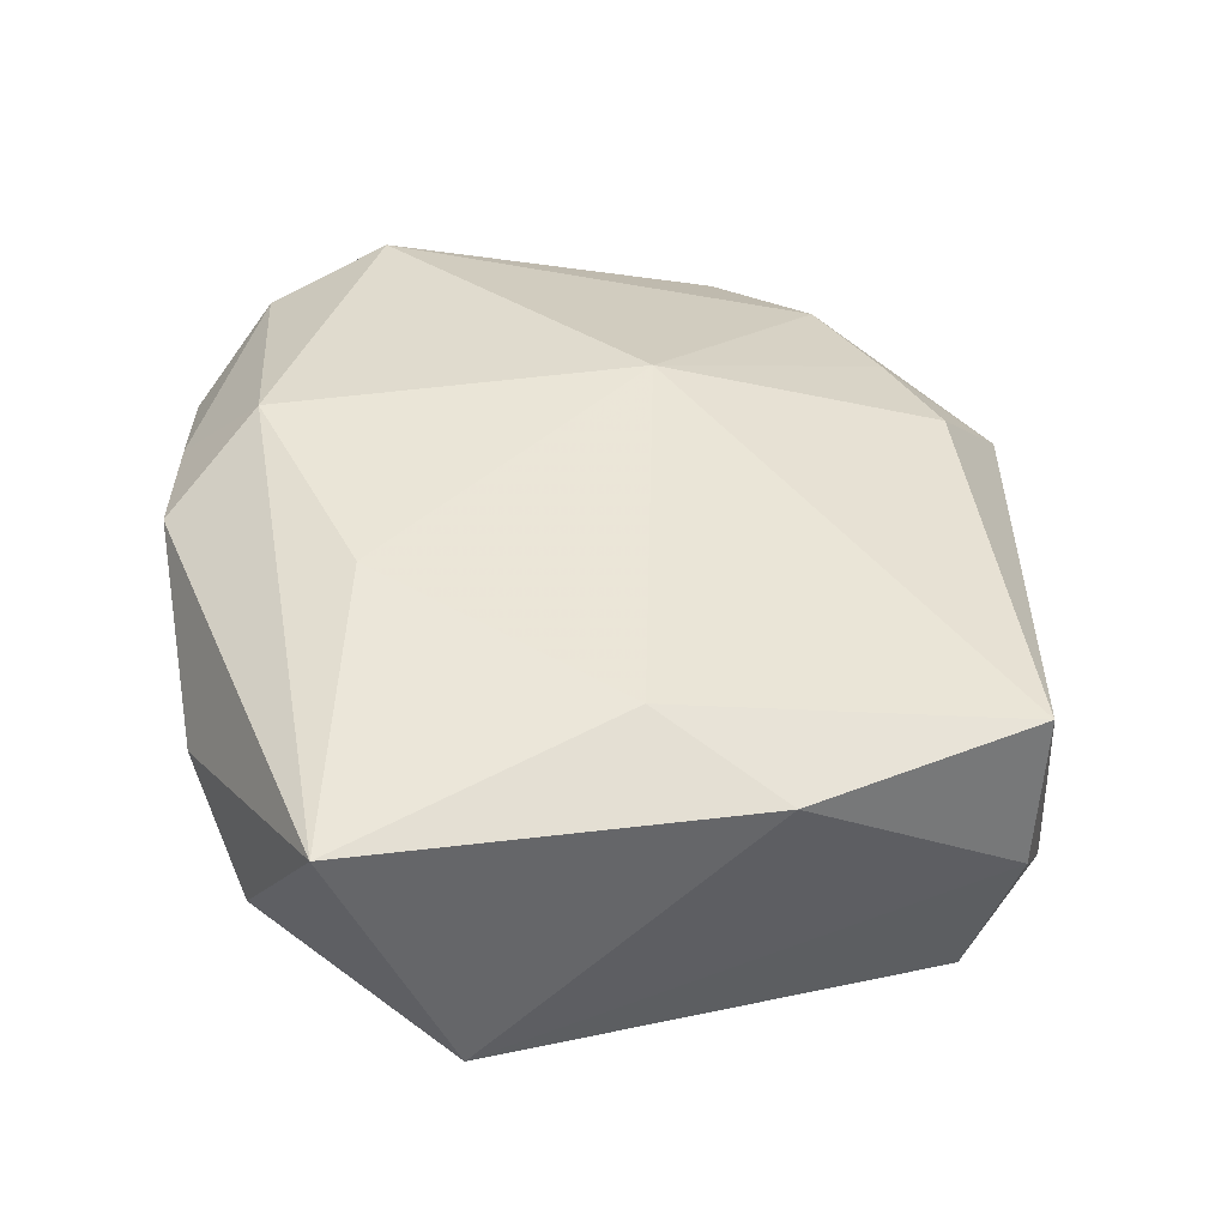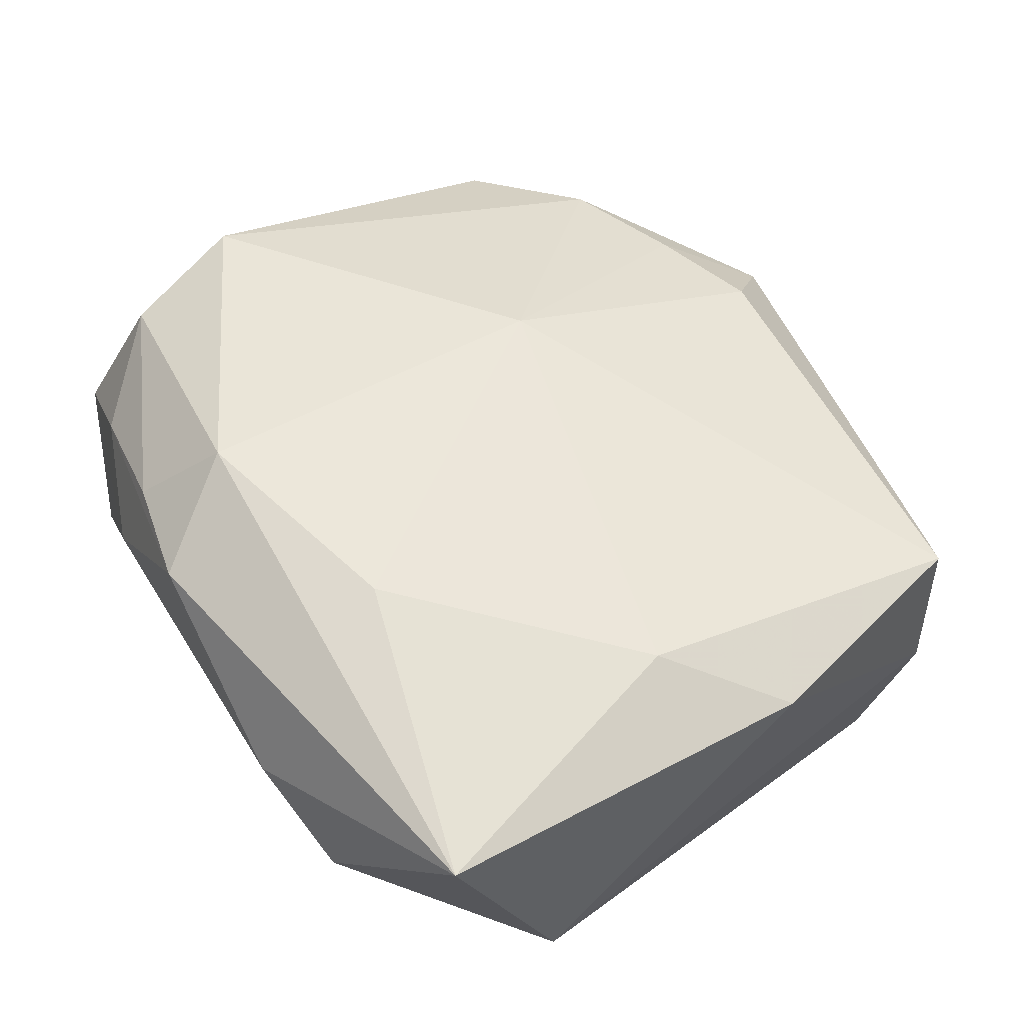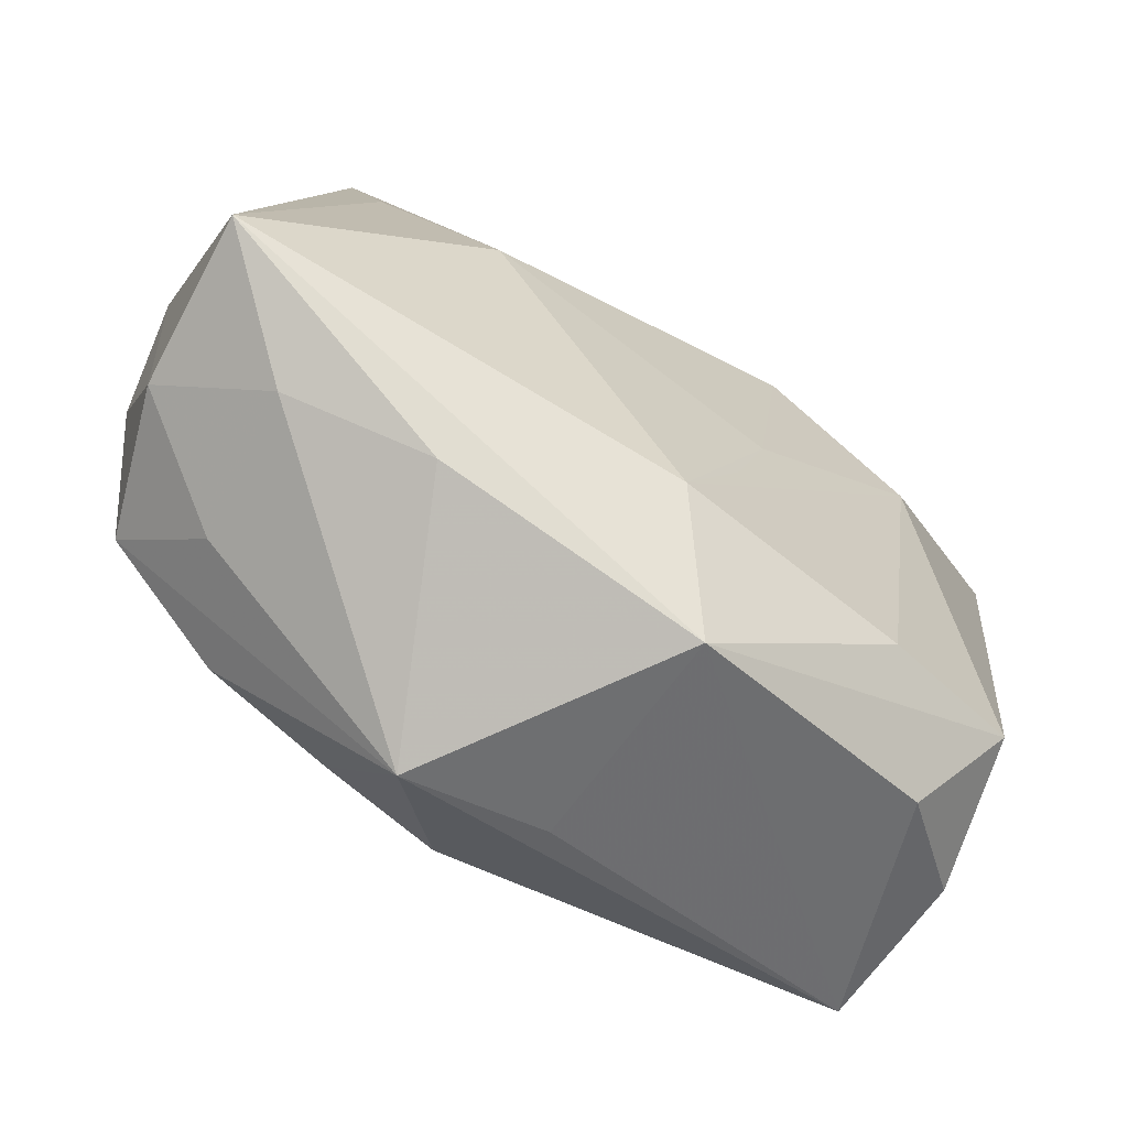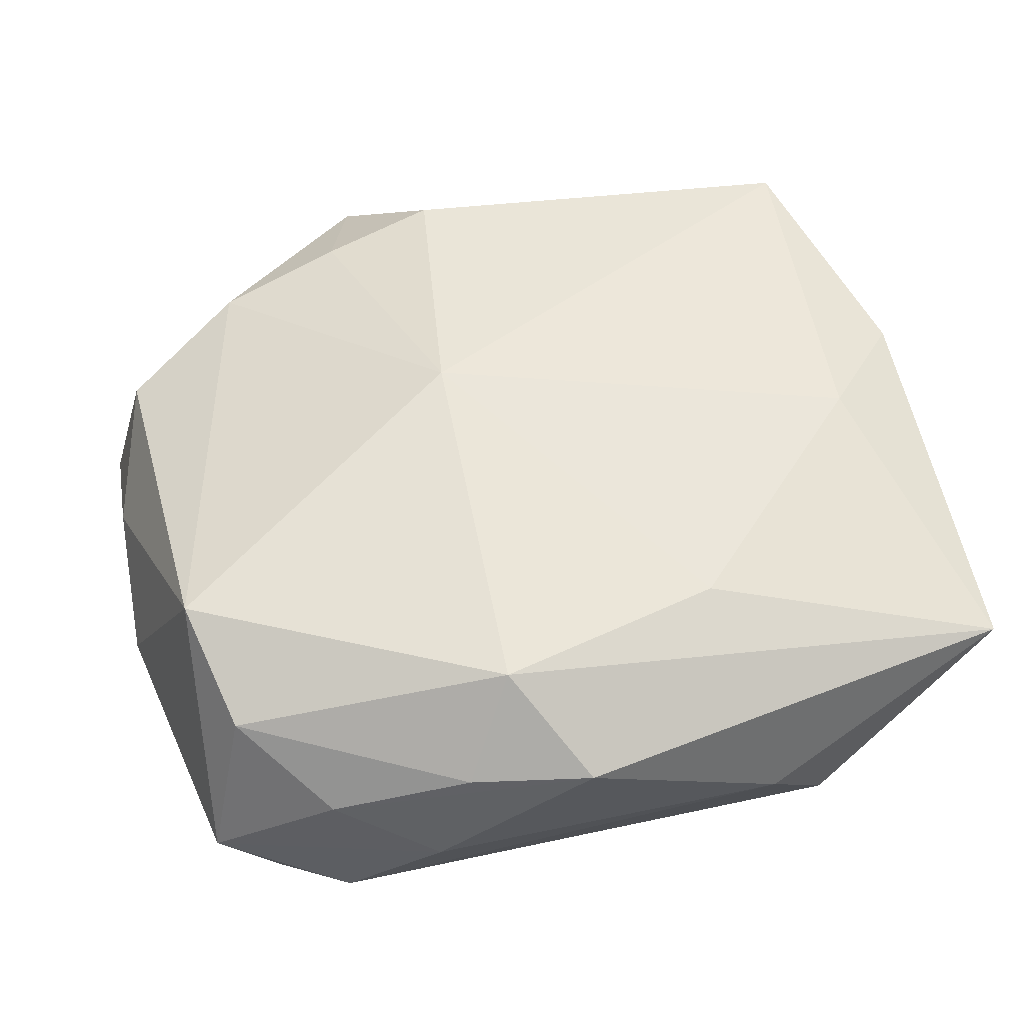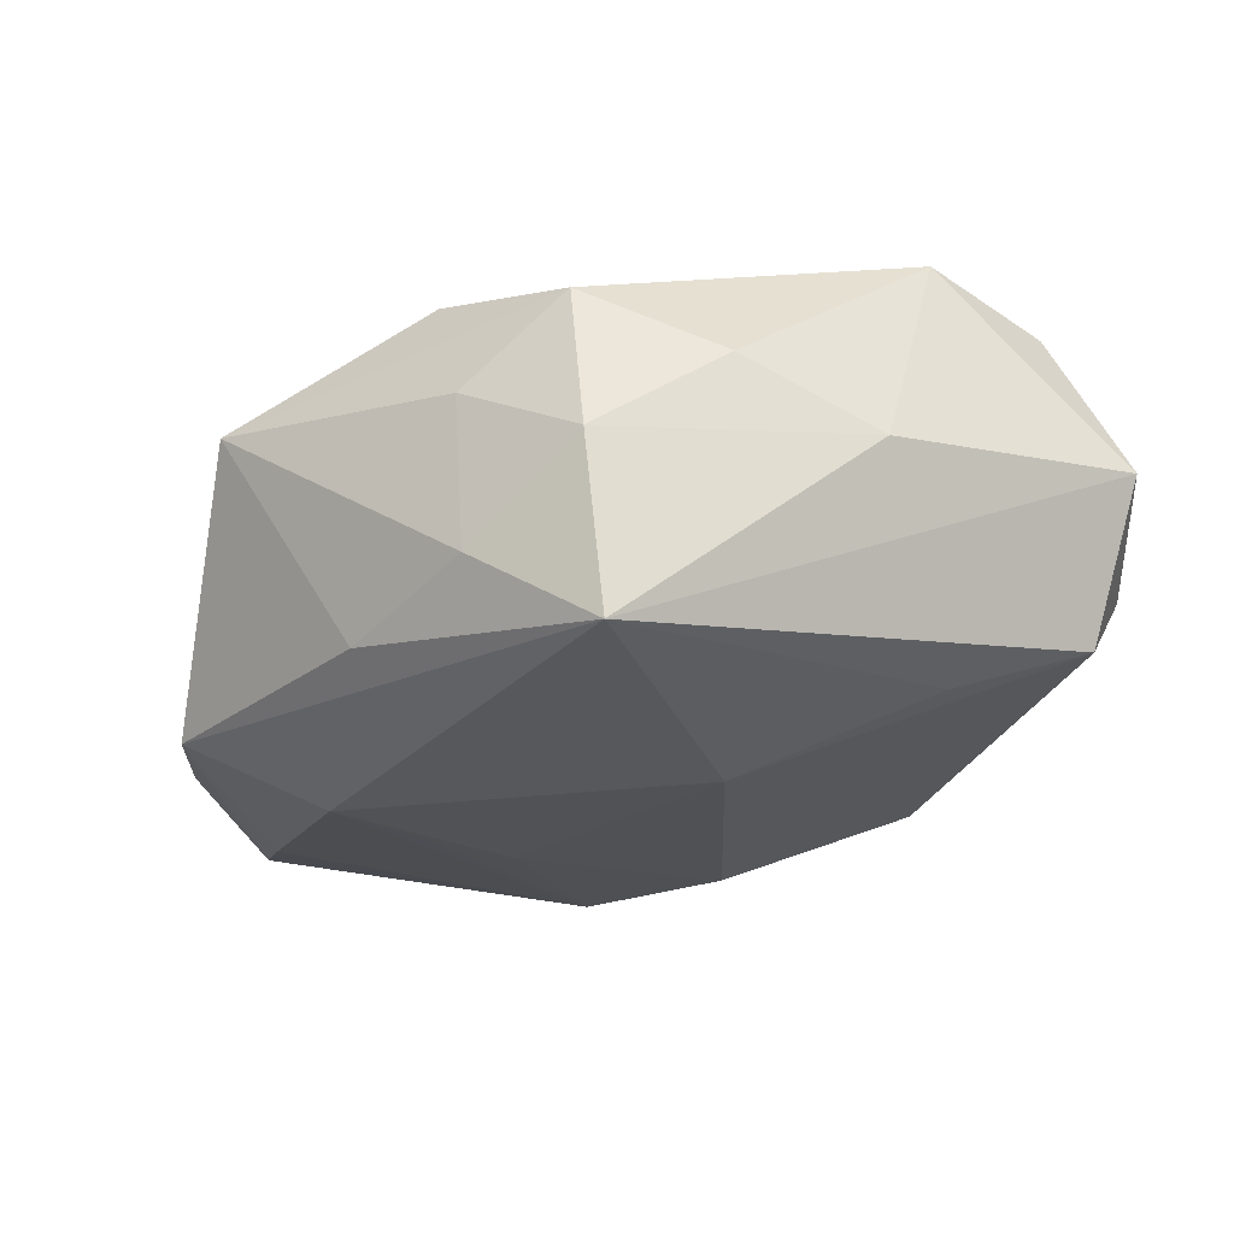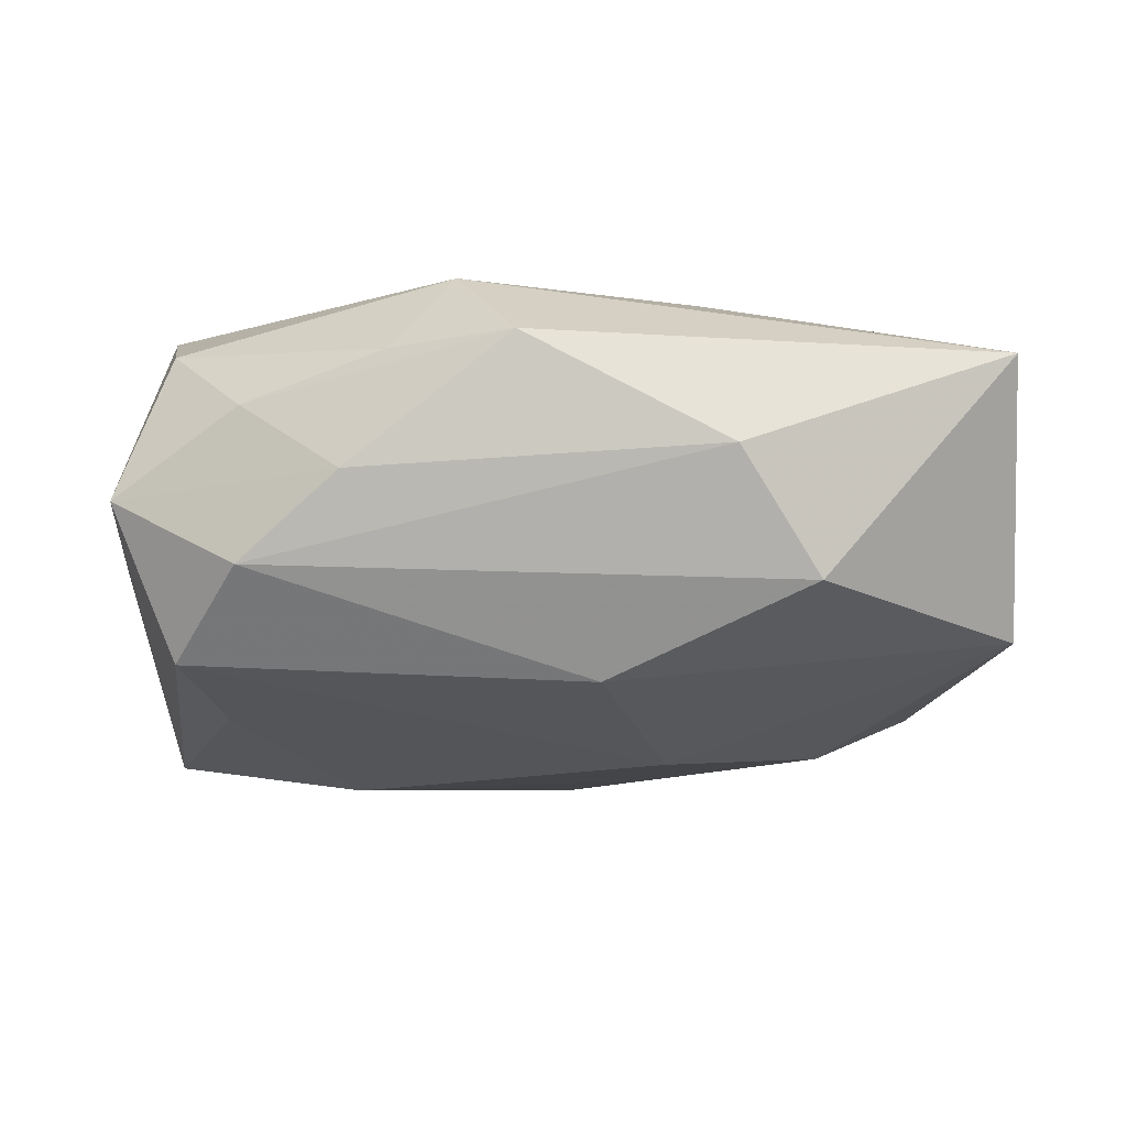
<metadata>
{"format":"obj","ext":"obj","renderer":"f3d","projection":"perspective","resolution":1024,"background":"white","views":[{"elev":39.0,"azim":-100.4,"up":"+Z"},{"elev":52.9,"azim":-120.2,"up":"+Z"},{"elev":-63.5,"azim":149.5,"up":"+Y"},{"elev":60.0,"azim":168.9,"up":"+Z"},{"elev":-23.8,"azim":70.9,"up":"+Z"},{"elev":-5.5,"azim":-173.8,"up":"+Z"}]}
</metadata>
<code>
v -0.001592 -0.02195 -0.009059
v -0.01856 0.00127 0.01009
v 0.02031 0.01767 0.001353
v 0.0115 -0.017 -0.008713
v 0.01727 0.01646 -0.006577
v 0.02315 -0.003377 0.002425
v -0.0232 -0.004449 0.007205
v 0.01805 0.01443 0.008963
v 0.00359 0.01588 0.01237
v -0.01517 -0.01892 -0.005651
v 0.02351 0.003616 -0.0006553
v 0.006345 0.01971 0.008243
v 0.01797 -0.01433 0.00108
v -0.003934 -0.004823 -0.01206
v 0.01486 -0.01437 0.006972
v 0.02371 -0.009454 -0.0113
v 0.01856 -0.01403 -0.006749
v -0.0009589 -0.02109 0.002932
v -0.02348 0.01624 0.008056
v -0.02348 0.01031 -0.005422
v -0.008155 0.01247 0.01141
v -0.01886 -0.01407 -0.008487
v 0.02117 -0.01019 0.005361
v 0.02336 -0.01027 -0.002474
v -0.01418 0.01909 -0.002945
v -0.003595 0.01679 -0.007526
v 0.01973 0.00796 0.01086
v 0.008334 0.02096 0.002379
v -0.01038 0.02096 0.003308
v 0.01369 0.01881 0.005804
v -0.002215 -0.0097 -0.01223
v 0.0135 0.0201 -0.002018
v 0.001177 -0.01529 -0.01257
v 0.008263 -0.01647 0.007646
v -0.006022 0.00709 -0.01133
v 4.76e-06 0.02096 0.008856
v -0.02009 -0.01639 -0.001122
v 0.0163 0.00941 -0.008975
v 0.006646 -0.02248 0.003057
v -0.01139 -0.01511 -0.01048
v 0.002219 -0.01811 0.008139
v -0.01927 -0.01709 0.006862
v 0.01111 0.0005751 -0.01264
v -0.01364 0.002309 -0.01097
v 0.003658 -0.003378 0.01232
f 45 42 41
f 41 42 39
f 24 16 11
f 35 5 43
f 16 33 43
f 39 23 15
f 9 21 45
f 36 19 9
f 9 19 21
f 27 9 45
f 45 15 27
f 27 15 23
f 1 33 16
f 13 23 39
f 13 24 23
f 6 24 11
f 23 24 6
f 11 27 6
f 6 27 23
f 21 19 2
f 45 21 2
f 2 19 7
f 2 42 45
f 7 42 2
f 38 5 16
f 16 43 38
f 38 43 5
f 35 43 14
f 14 43 33
f 34 41 39
f 39 15 34
f 45 41 34
f 34 15 45
f 3 27 11
f 11 16 3
f 16 5 3
f 5 32 3
f 37 42 7
f 39 1 4
f 4 1 16
f 39 42 18
f 18 1 39
f 42 1 18
f 32 25 29
f 29 19 36
f 29 25 19
f 19 25 20
f 7 19 20
f 20 37 7
f 22 37 20
f 26 32 5
f 26 25 32
f 26 5 35
f 35 20 26
f 26 20 25
f 35 14 44
f 44 20 35
f 22 20 44
f 28 3 32
f 28 29 36
f 32 29 28
f 22 1 10
f 10 37 22
f 10 1 42
f 42 37 10
f 39 4 17
f 17 4 16
f 17 13 39
f 16 24 17
f 24 13 17
f 40 44 33
f 22 44 40
f 33 1 40
f 40 1 22
f 31 14 33
f 33 44 31
f 31 44 14
f 30 28 36
f 3 28 30
f 36 9 12
f 12 30 36
f 9 27 8
f 27 3 8
f 3 30 8
f 30 12 8
f 8 12 9

</code>
